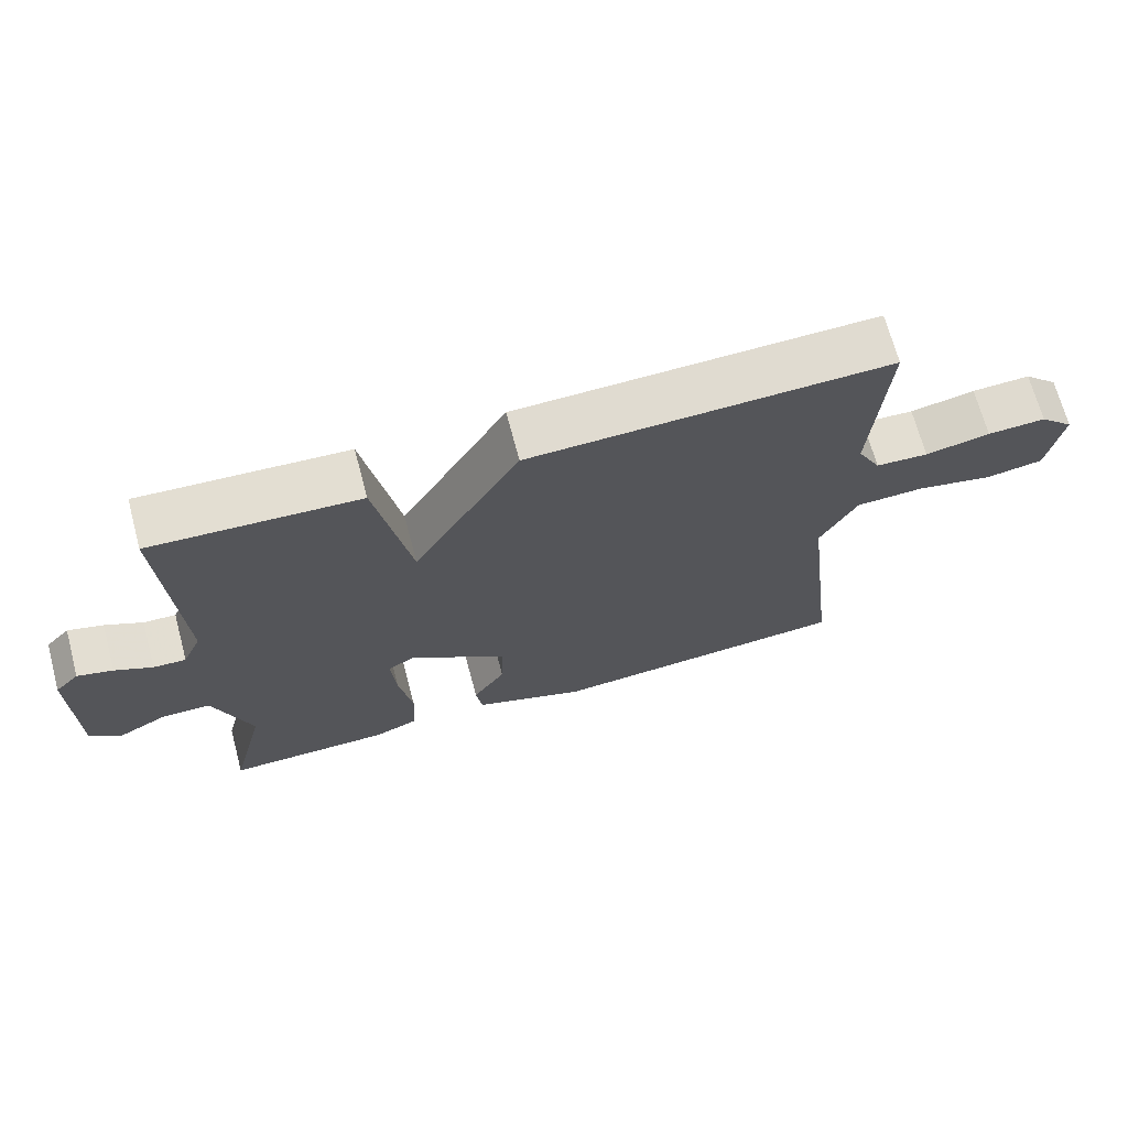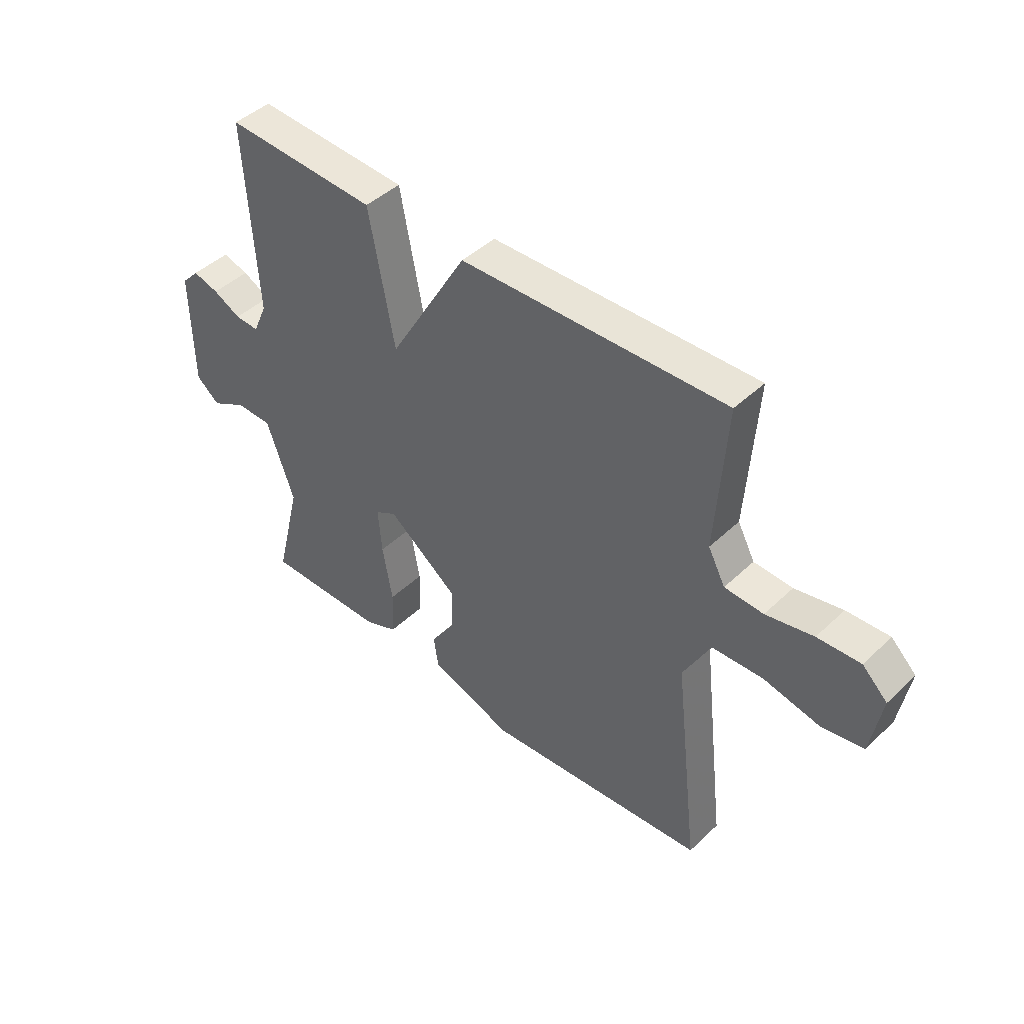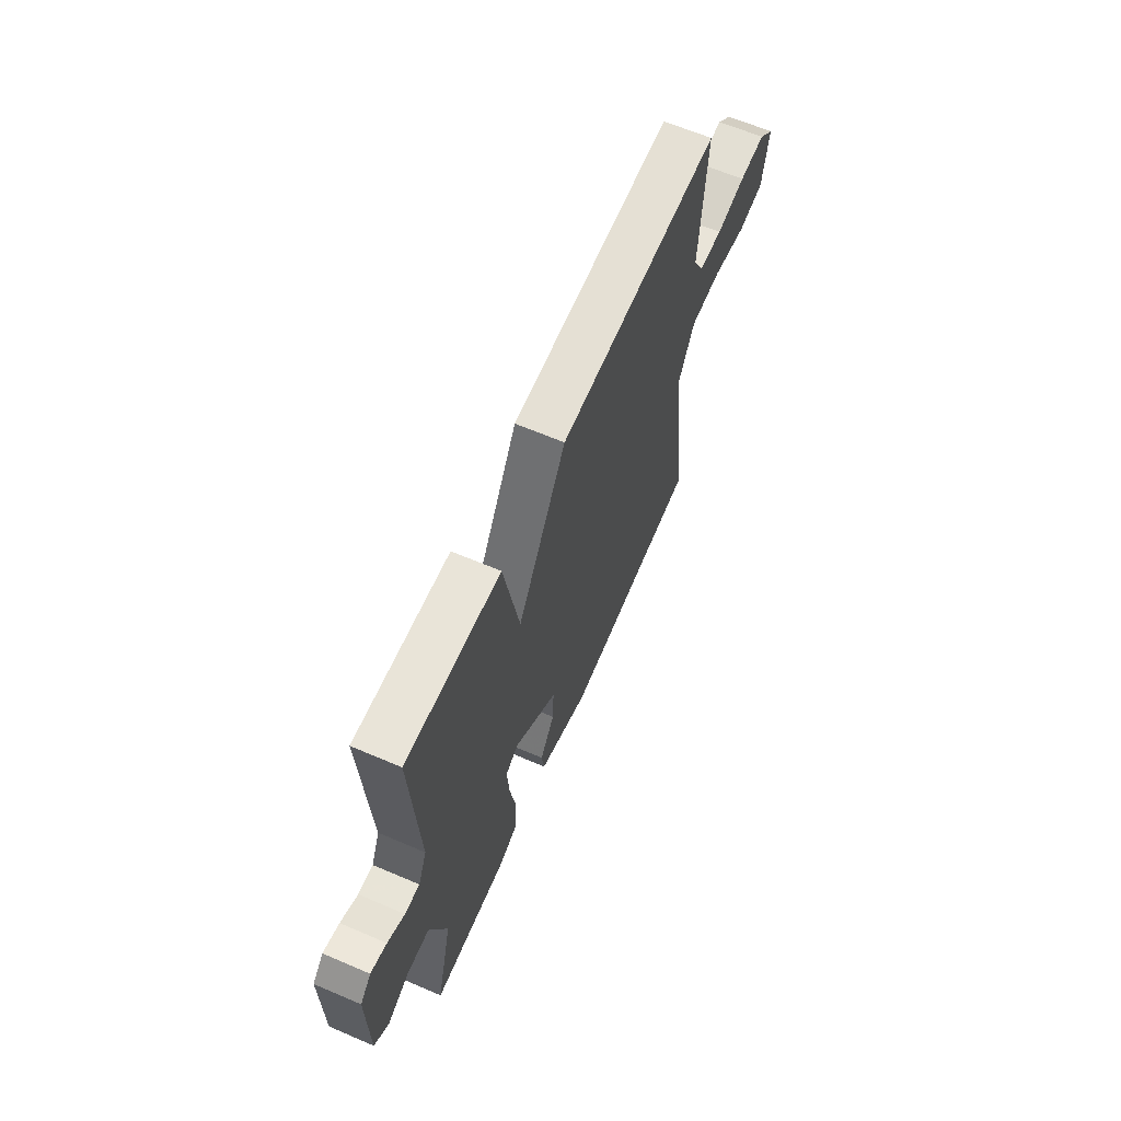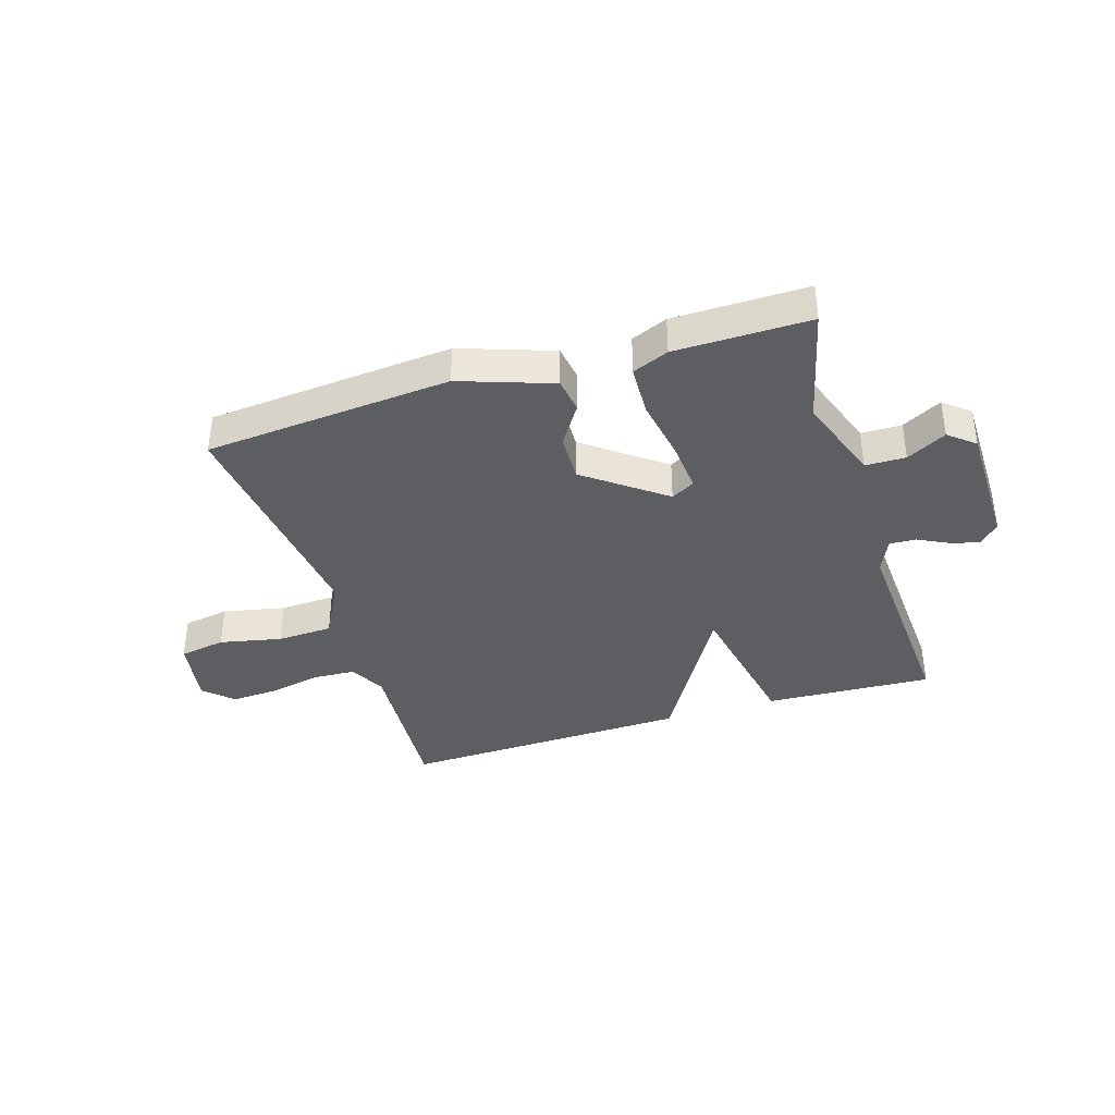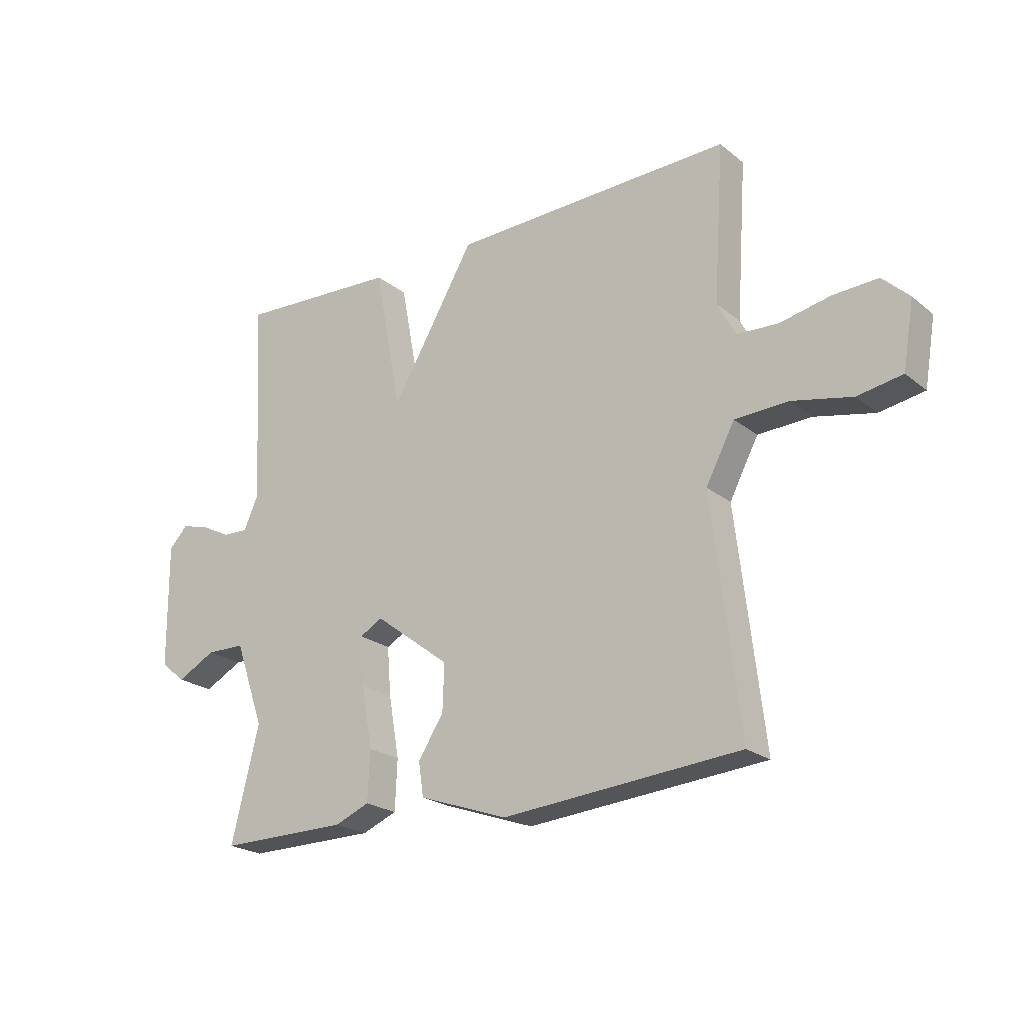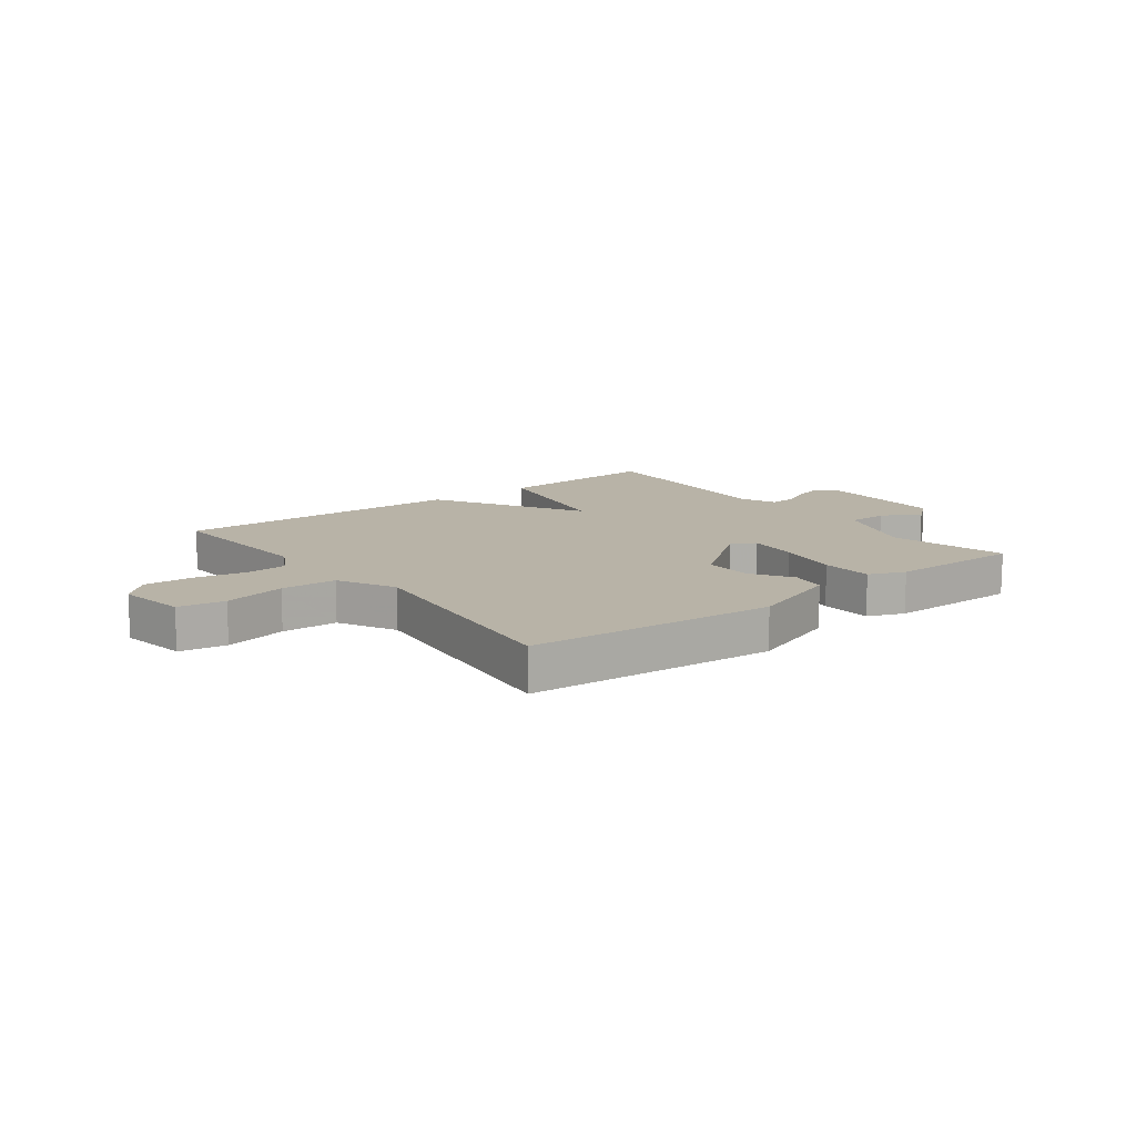
<metadata>
{"format":"obj","ext":"obj","renderer":"f3d","projection":"perspective","resolution":1024,"background":"white","views":[{"elev":69.0,"azim":-15.0,"up":"+Z"},{"elev":44.7,"azim":42.5,"up":"+Z"},{"elev":64.0,"azim":-66.7,"up":"+Z"},{"elev":-37.8,"azim":-162.6,"up":"+Y"},{"elev":-22.1,"azim":36.4,"up":"+Z"},{"elev":12.8,"azim":142.6,"up":"+Y"}]}
</metadata>
<code>
v 0.5 0.07 -0.5
v 0.071 0.07 -0.536
v -0.089 0.07 -0.48
v -0.098 0.07 -0.419
v -0.052 0.07 -0.348
v -0.049 0.07 -0.264
v -0.185 0.07 -0.161
v -0.226 0.07 -0.184
v -0.219 0.07 -0.272
v -0.2 0.07 -0.382
v -0.204 0.07 -0.472
v -0.267 0.07 -0.498
v -0.5 0.07 -0.5
v -0.45 0.07 -0.296
v -0.503 0.07 -0.145
v -0.573 0.07 -0.144
v -0.642 0.07 -0.181
v -0.687 0.07 -0.144
v -0.689 0.07 0.079
v -0.655 0.07 0.115
v -0.605 0.07 0.101
v -0.552 0.07 0.074
v -0.506 0.07 0.072
v -0.479 0.07 0.133
v -0.5 0.07 0.5
v -0.208 0.07 0.485
v -0.159 0.07 0.226
v -0.008 0.07 0.485
v 0.5 0.07 0.5
v 0.481 0.07 0.218
v 0.514 0.07 0.156
v 0.588 0.07 0.152
v 0.679 0.07 0.171
v 0.761 0.07 0.175
v 0.809 0.07 0.129
v 0.789 0.07 0.01
v 0.708 0.07 -0.004
v 0.6 0.07 0.019
v 0.503 0.07 0.015
v 0.451 0.07 -0.084
v 0.5 0 -0.5
v 0.071 0 -0.536
v -0.089 0 -0.48
v -0.098 0 -0.419
v -0.052 0 -0.348
v -0.049 0 -0.264
v -0.185 0 -0.161
v -0.226 0 -0.184
v -0.219 0 -0.272
v -0.2 0 -0.382
v -0.204 0 -0.472
v -0.267 0 -0.498
v -0.5 0 -0.5
v -0.45 0 -0.296
v -0.503 0 -0.145
v -0.573 0 -0.144
v -0.642 0 -0.181
v -0.687 0 -0.144
v -0.689 0 0.079
v -0.655 0 0.115
v -0.605 0 0.101
v -0.552 0 0.074
v -0.506 0 0.072
v -0.479 0 0.133
v -0.5 0 0.5
v -0.208 0 0.485
v -0.159 0 0.226
v -0.008 0 0.485
v 0.5 0 0.5
v 0.481 0 0.218
v 0.514 0 0.156
v 0.588 0 0.152
v 0.679 0 0.171
v 0.761 0 0.175
v 0.809 0 0.129
v 0.789 0 0.01
v 0.708 0 -0.004
v 0.6 0 0.019
v 0.503 0 0.015
v 0.451 0 -0.084
f 36 37 38
f 35 36 38
f 34 35 38
f 33 34 38
f 32 33 38
f 31 32 38 39
f 30 31 39 40
f 29 30 40
f 28 29 40
f 27 28 40
f 24 25 26 27
f 27 40 1
f 24 27 1
f 23 24 1
f 20 21 22
f 19 20 22
f 18 19 22
f 17 18 22
f 16 17 22
f 15 16 22 23
f 12 13 14
f 11 12 14
f 10 11 14
f 9 10 14
f 14 15 23
f 9 14 23
f 8 9 23
f 3 4 5
f 2 3 5
f 1 2 5
f 1 5 6
f 7 8 23
f 7 23 1
f 1 6 7
f 78 77 76
f 78 76 75
f 78 75 74
f 78 74 73
f 78 73 72
f 79 78 72 71
f 80 79 71 70
f 80 70 69
f 80 69 68
f 80 68 67
f 67 66 65 64
f 41 80 67
f 41 67 64
f 41 64 63
f 62 61 60
f 62 60 59
f 62 59 58
f 62 58 57
f 62 57 56
f 63 62 56 55
f 54 53 52
f 54 52 51
f 54 51 50
f 54 50 49
f 63 55 54
f 63 54 49
f 63 49 48
f 45 44 43
f 45 43 42
f 45 42 41
f 46 45 41
f 63 48 47
f 41 63 47
f 47 46 41
f 1 41 42 2
f 2 42 43 3
f 3 43 44 4
f 4 44 45 5
f 5 45 46 6
f 6 46 47 7
f 7 47 48 8
f 8 48 49 9
f 9 49 50 10
f 10 50 51 11
f 11 51 52 12
f 12 52 53 13
f 13 53 54 14
f 14 54 55 15
f 15 55 56 16
f 16 56 57 17
f 17 57 58 18
f 18 58 59 19
f 19 59 60 20
f 20 60 61 21
f 21 61 62 22
f 22 62 63 23
f 23 63 64 24
f 24 64 65 25
f 25 65 66 26
f 26 66 67 27
f 27 67 68 28
f 28 68 69 29
f 29 69 70 30
f 30 70 71 31
f 31 71 72 32
f 32 72 73 33
f 33 73 74 34
f 34 74 75 35
f 35 75 76 36
f 36 76 77 37
f 37 77 78 38
f 38 78 79 39
f 39 79 80 40
f 40 80 41 1

</code>
